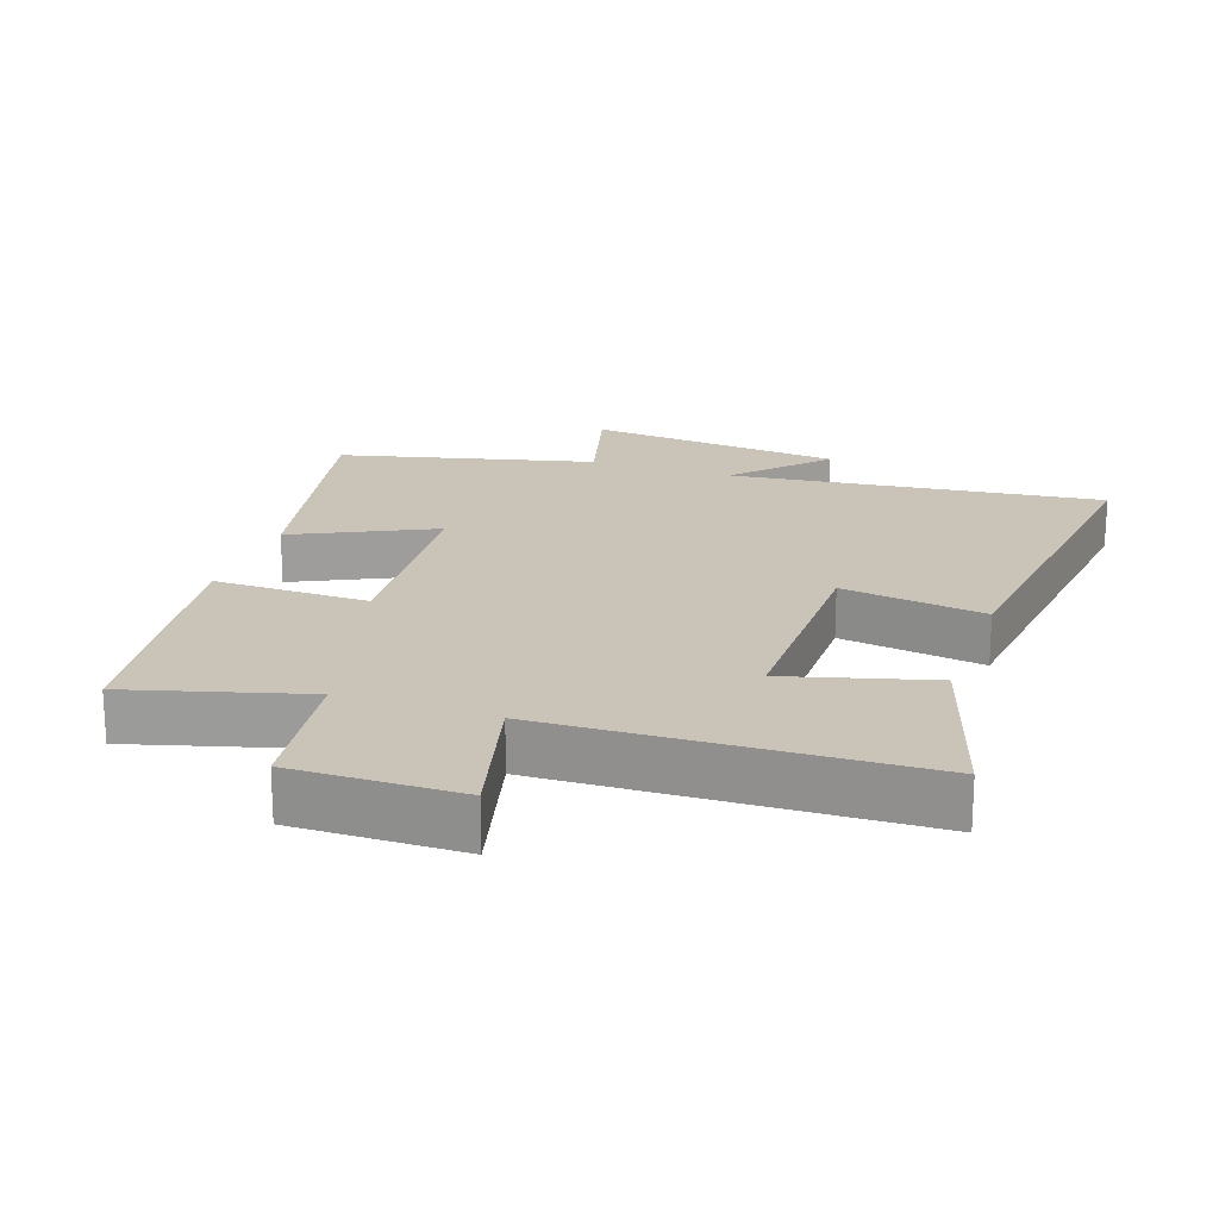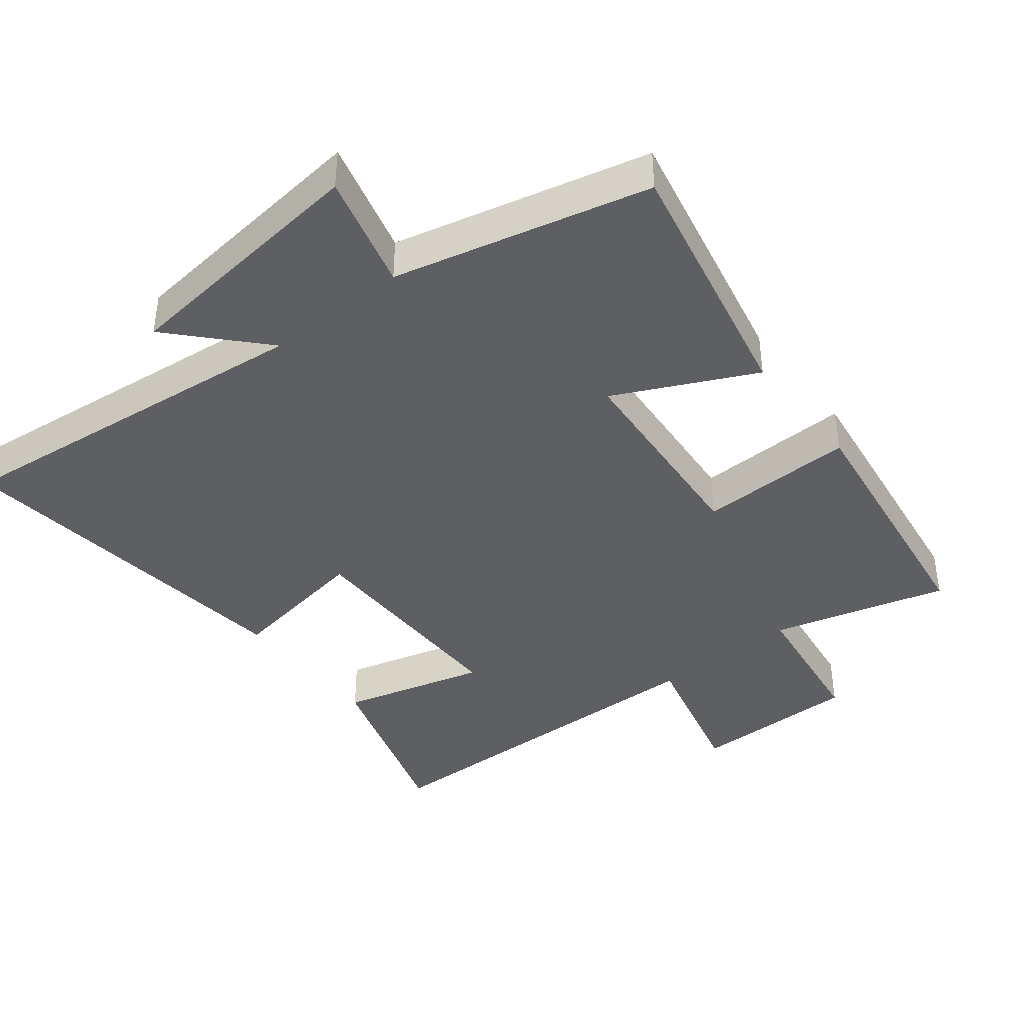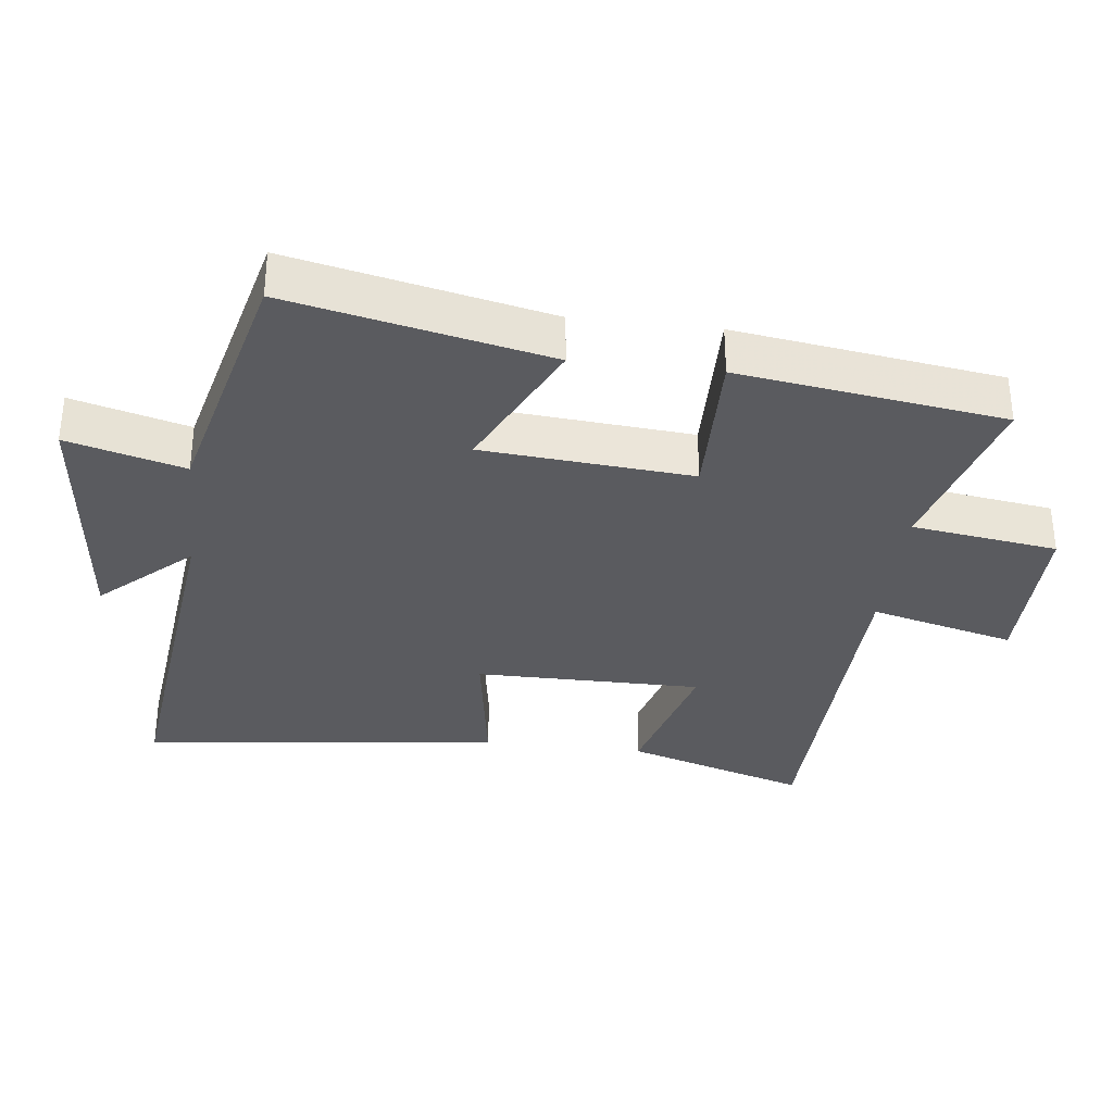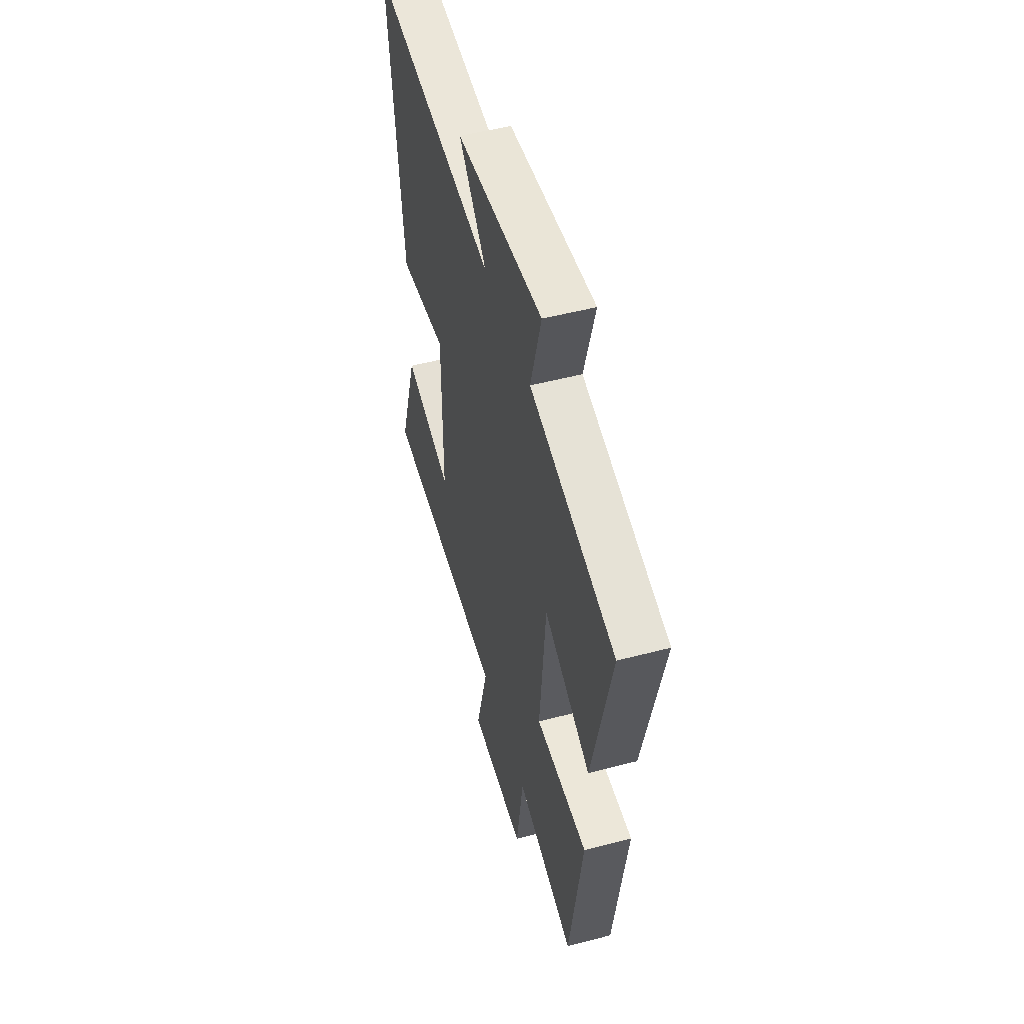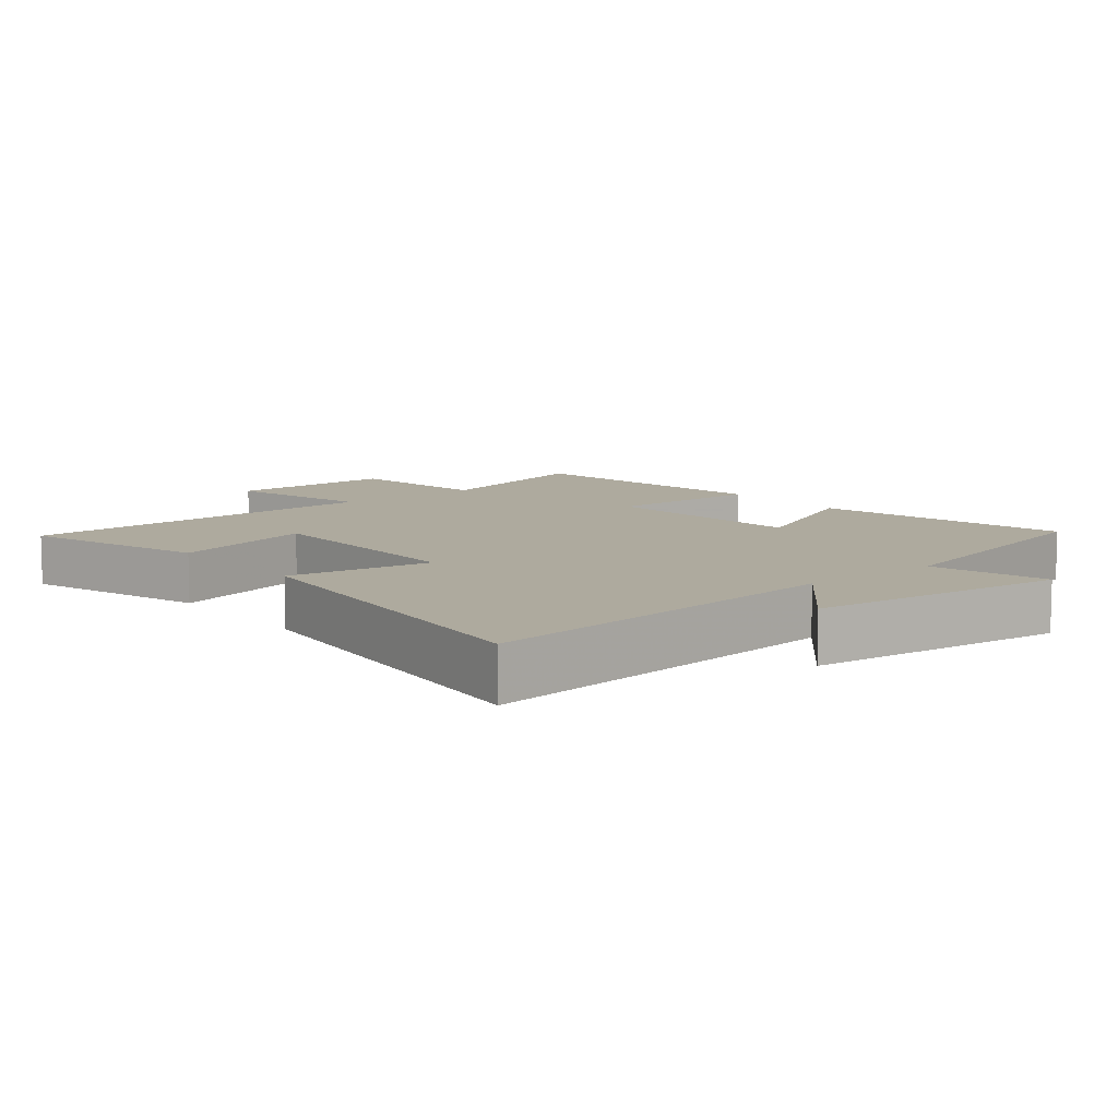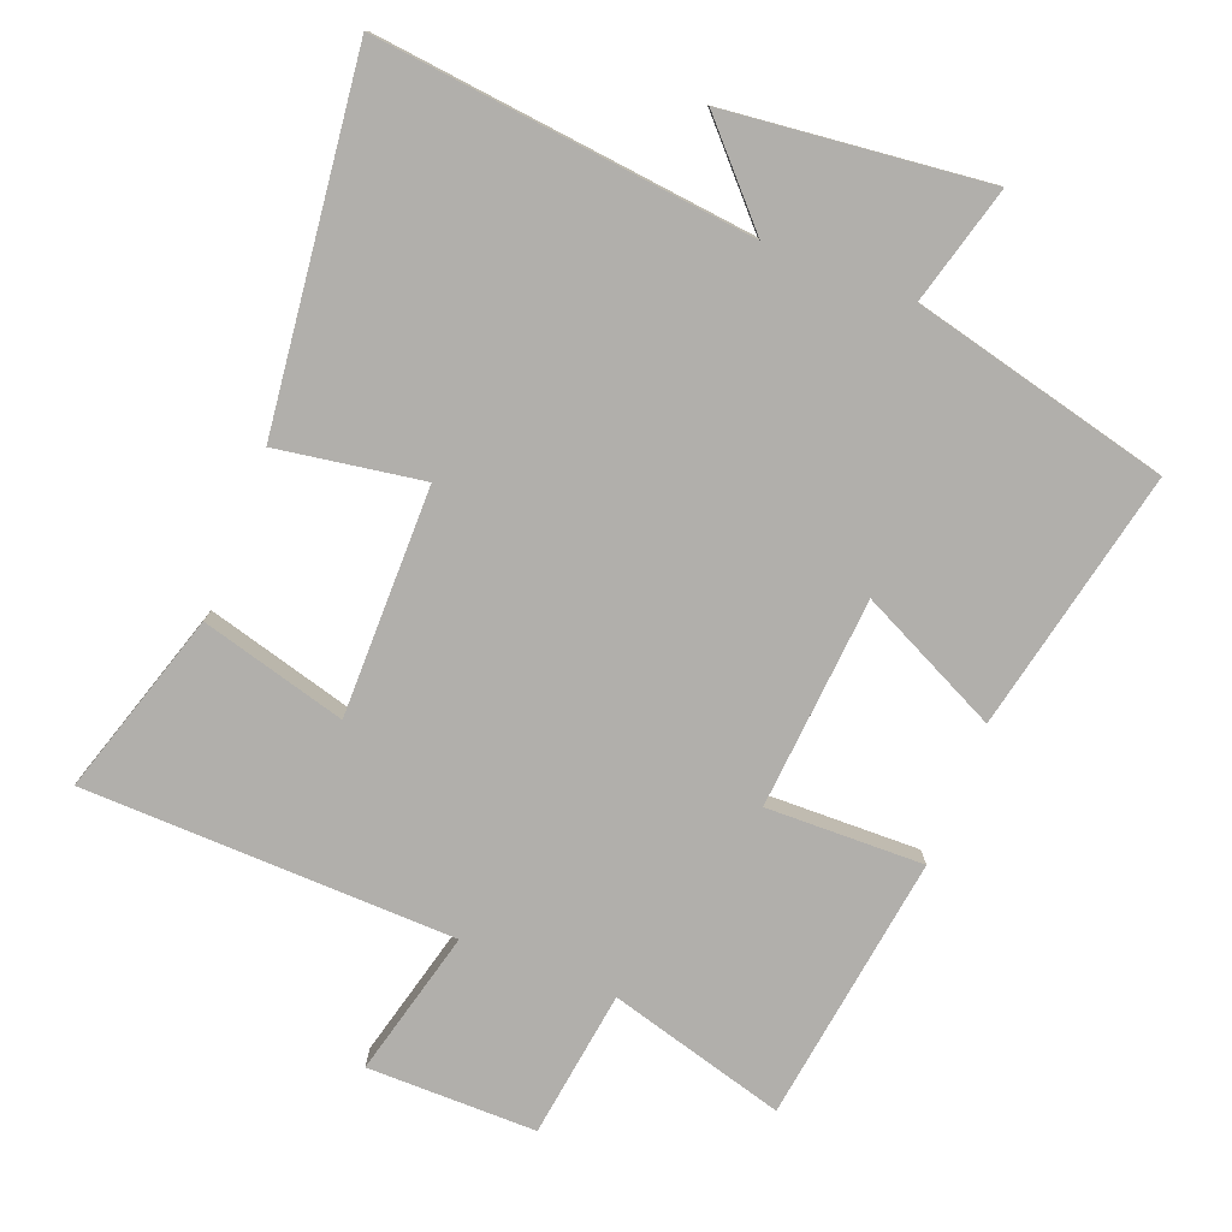
<metadata>
{"format":"obj","ext":"obj","renderer":"f3d","projection":"perspective","resolution":1024,"background":"white","views":[{"elev":19.9,"azim":-160.8,"up":"+Y"},{"elev":-40.8,"azim":38.6,"up":"+Y"},{"elev":-33.5,"azim":83.3,"up":"+Y"},{"elev":51.5,"azim":74.1,"up":"+Z"},{"elev":9.2,"azim":-38.9,"up":"+Y"},{"elev":-78.1,"azim":-21.1,"up":"+Y"}]}
</metadata>
<code>
v -0.585 0.07 -0.483
v -0.5 0.07 -0.214
v -0.287 0.07 -0.273
v -0.287 0.07 0.063
v -0.5 0.07 0.03
v -0.561 0.07 0.563
v -0.008 0.07 0.5
v -0.129 0.07 0.632
v 0.253 0.07 0.672
v 0.206 0.07 0.5
v 0.583 0.07 0.407
v 0.5 0.07 0.025
v 0.295 0.07 0.125
v 0.269 0.07 -0.185
v 0.5 0.07 -0.181
v 0.443 0.07 -0.573
v 0.184 0.07 -0.5
v 0.153 0.07 -0.716
v -0.095 0.07 -0.714
v -0.04 0.07 -0.5
v -0.585 0 -0.483
v -0.5 0 -0.214
v -0.287 0 -0.273
v -0.287 0 0.063
v -0.5 0 0.03
v -0.561 0 0.563
v -0.008 0 0.5
v -0.129 0 0.632
v 0.253 0 0.672
v 0.206 0 0.5
v 0.583 0 0.407
v 0.5 0 0.025
v 0.295 0 0.125
v 0.269 0 -0.185
v 0.5 0 -0.181
v 0.443 0 -0.573
v 0.184 0 -0.5
v 0.153 0 -0.716
v -0.095 0 -0.714
v -0.04 0 -0.5
f 17 18 19 20
f 1 2 3
f 20 1 3
f 17 20 3
f 16 17 3
f 15 16 3
f 14 15 3
f 13 14 3 4
f 10 11 12 13
f 10 13 4
f 7 8 9 10
f 7 10 4 5
f 5 6 7
f 40 39 38 37
f 23 22 21
f 23 21 40
f 23 40 37
f 23 37 36
f 23 36 35
f 23 35 34
f 24 23 34 33
f 33 32 31 30
f 24 33 30
f 30 29 28 27
f 25 24 30 27
f 27 26 25
f 1 21 22 2
f 2 22 23 3
f 3 23 24 4
f 4 24 25 5
f 5 25 26 6
f 6 26 27 7
f 7 27 28 8
f 8 28 29 9
f 9 29 30 10
f 10 30 31 11
f 11 31 32 12
f 12 32 33 13
f 13 33 34 14
f 14 34 35 15
f 15 35 36 16
f 16 36 37 17
f 17 37 38 18
f 18 38 39 19
f 19 39 40 20
f 20 40 21 1

</code>
